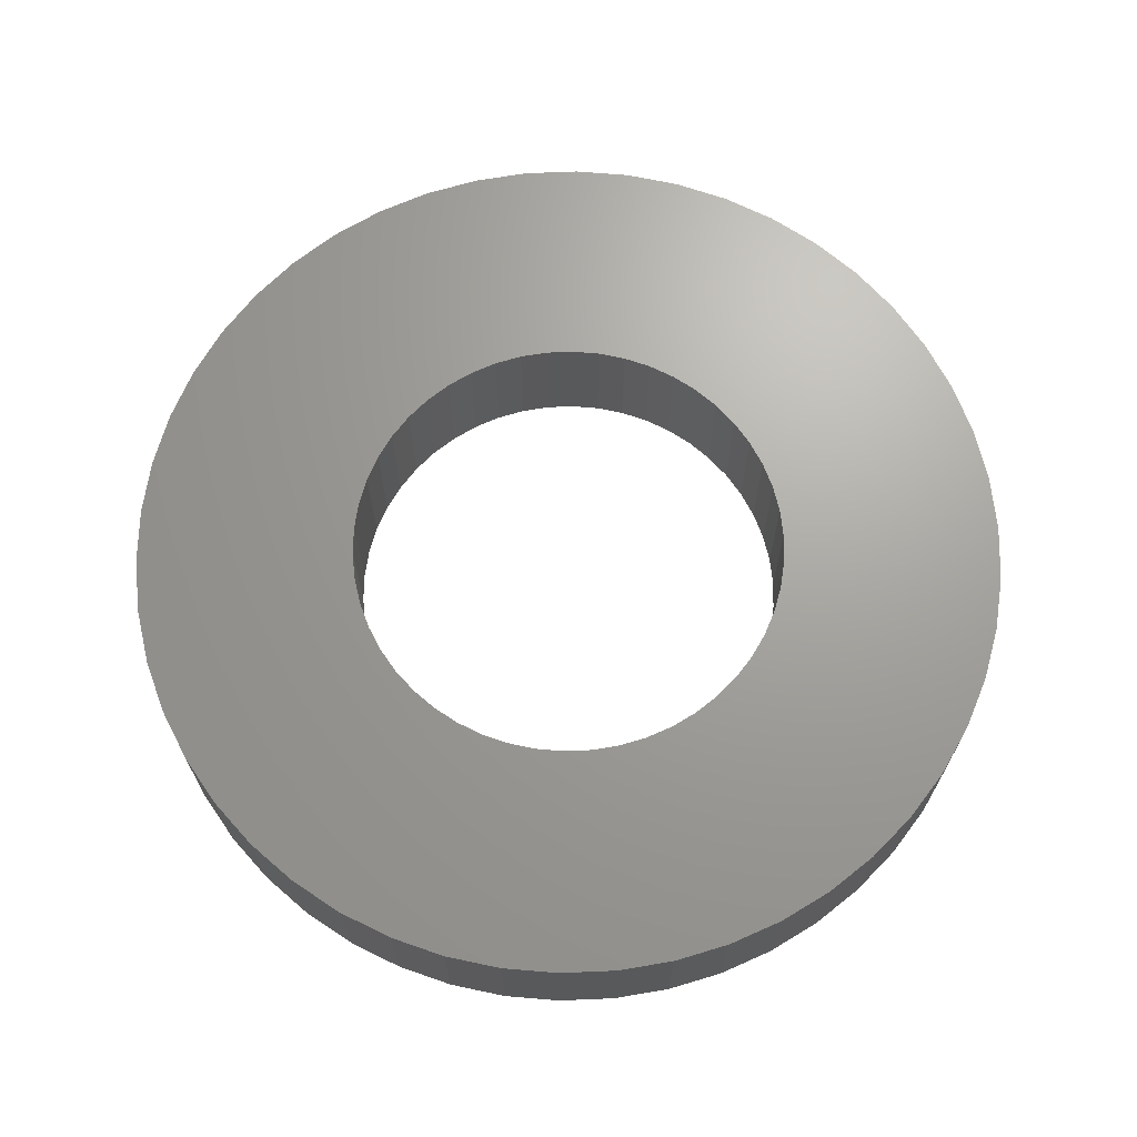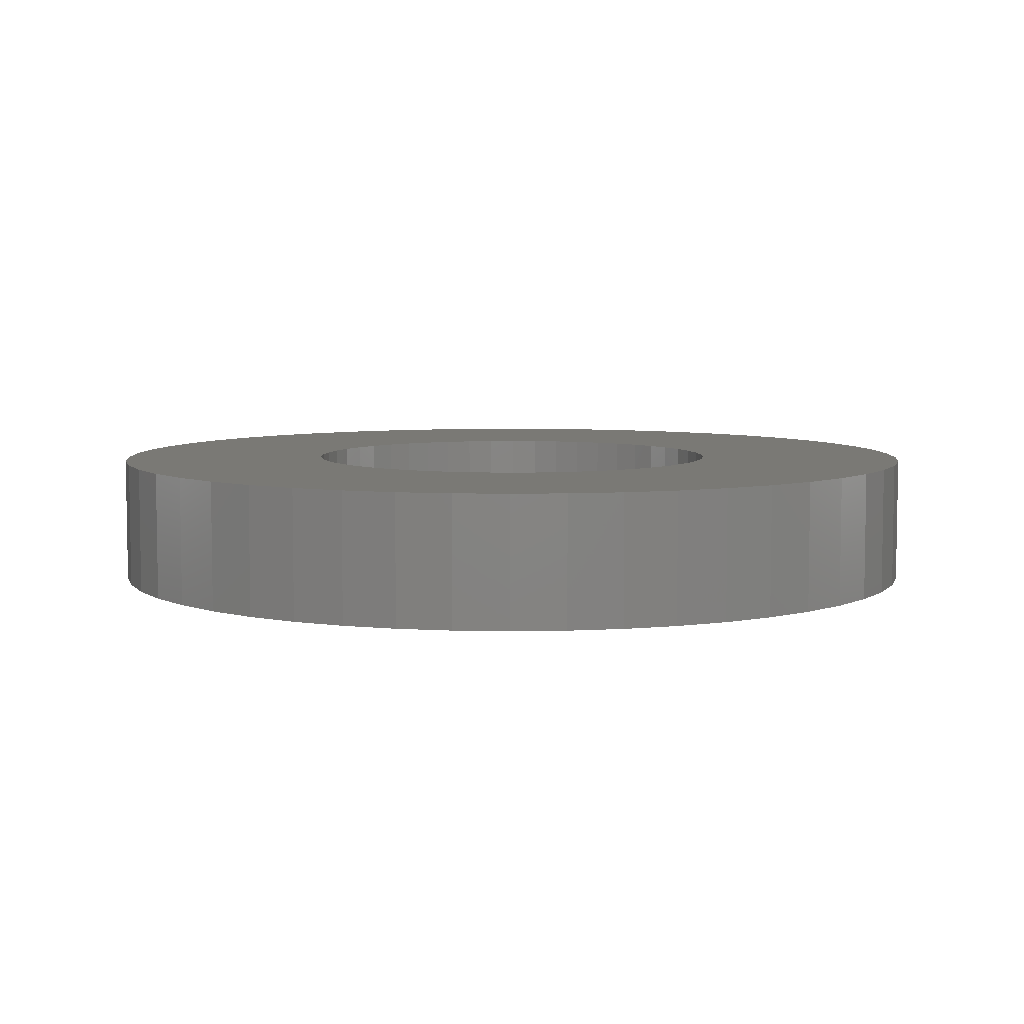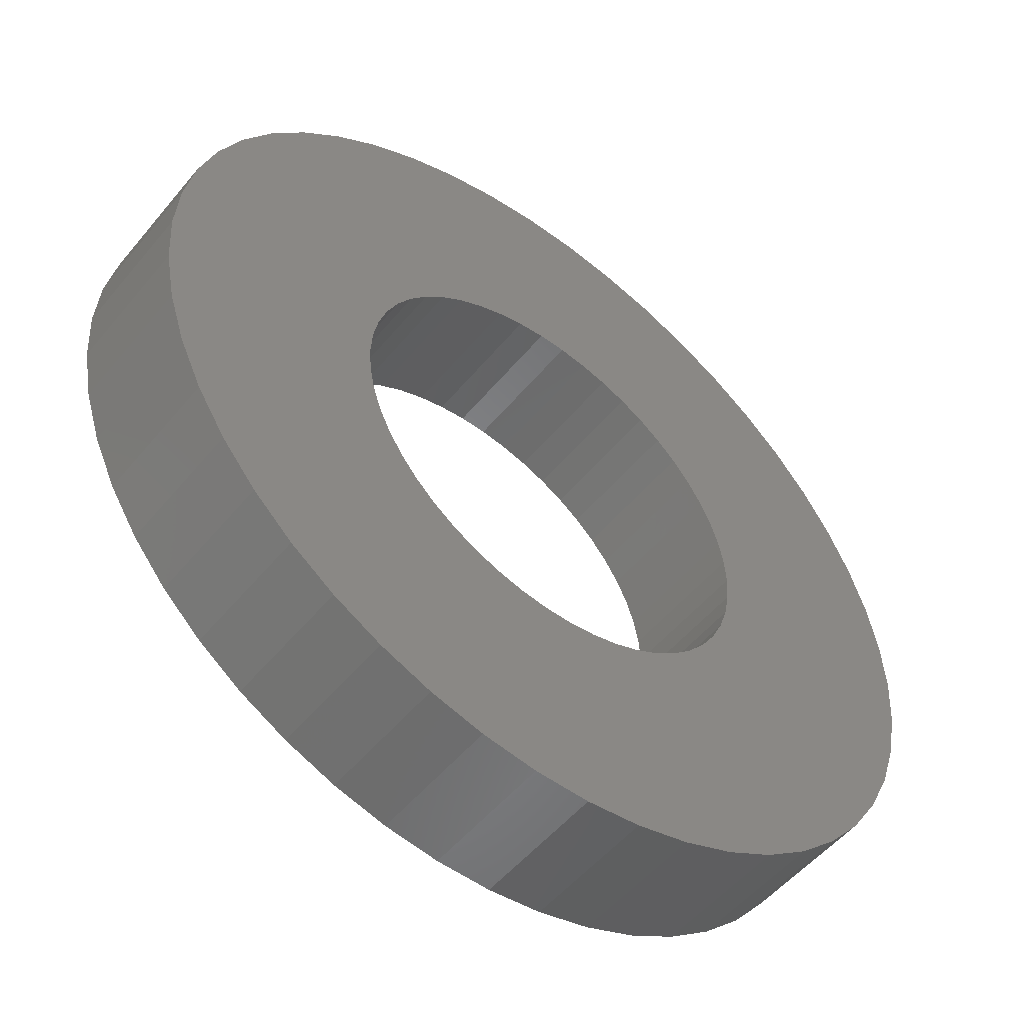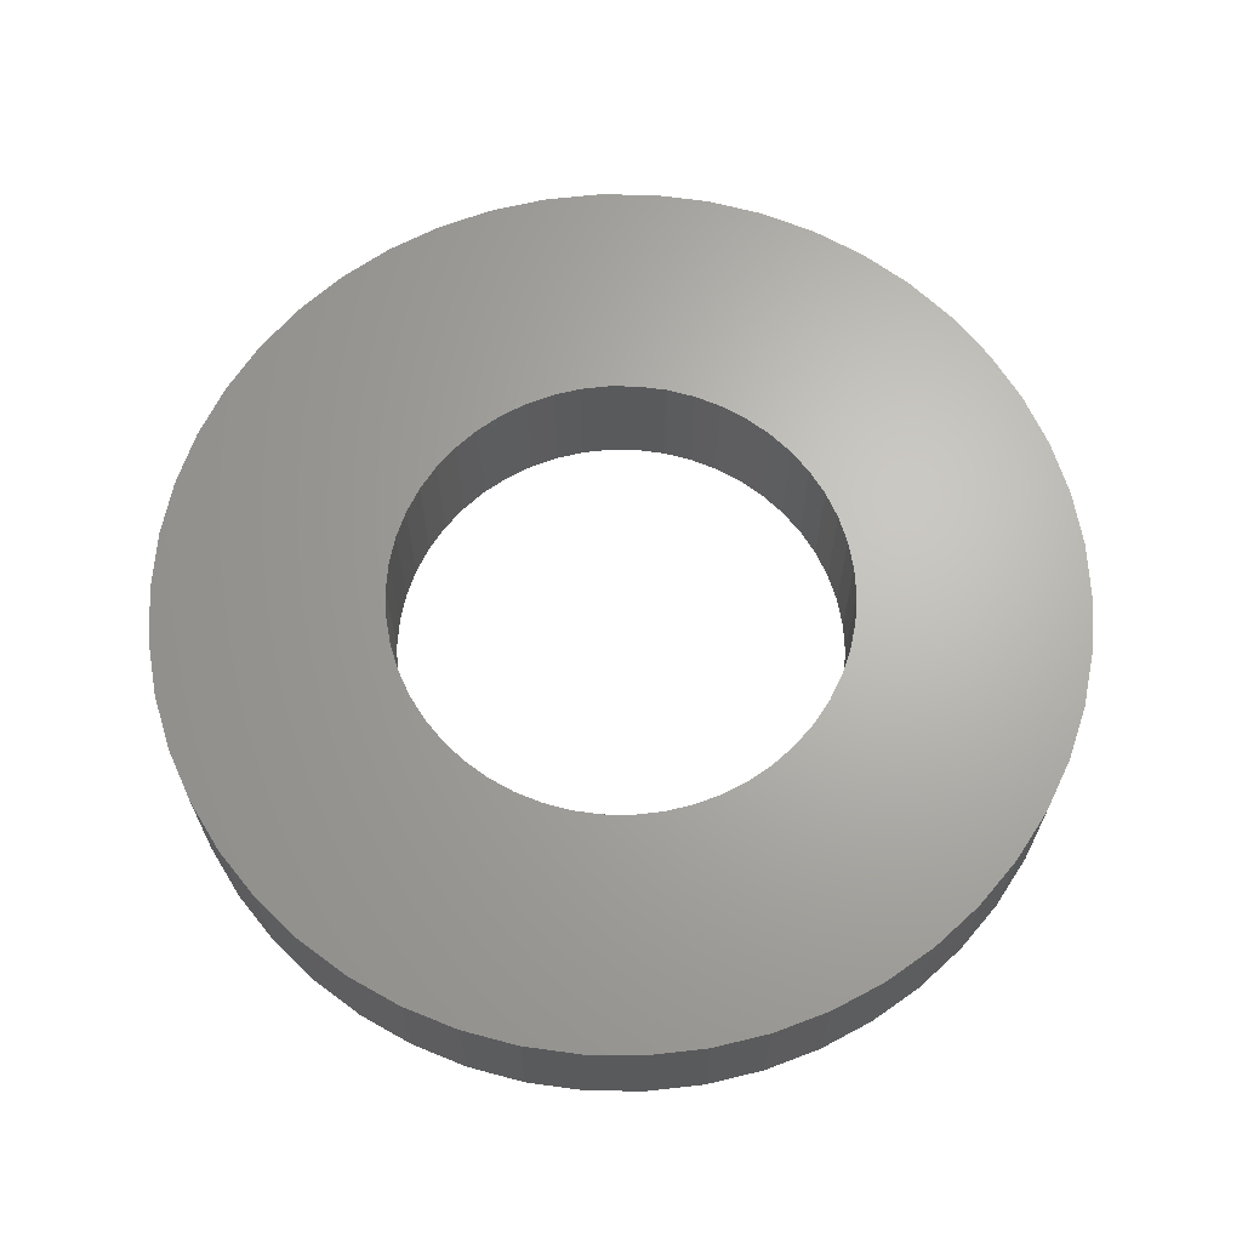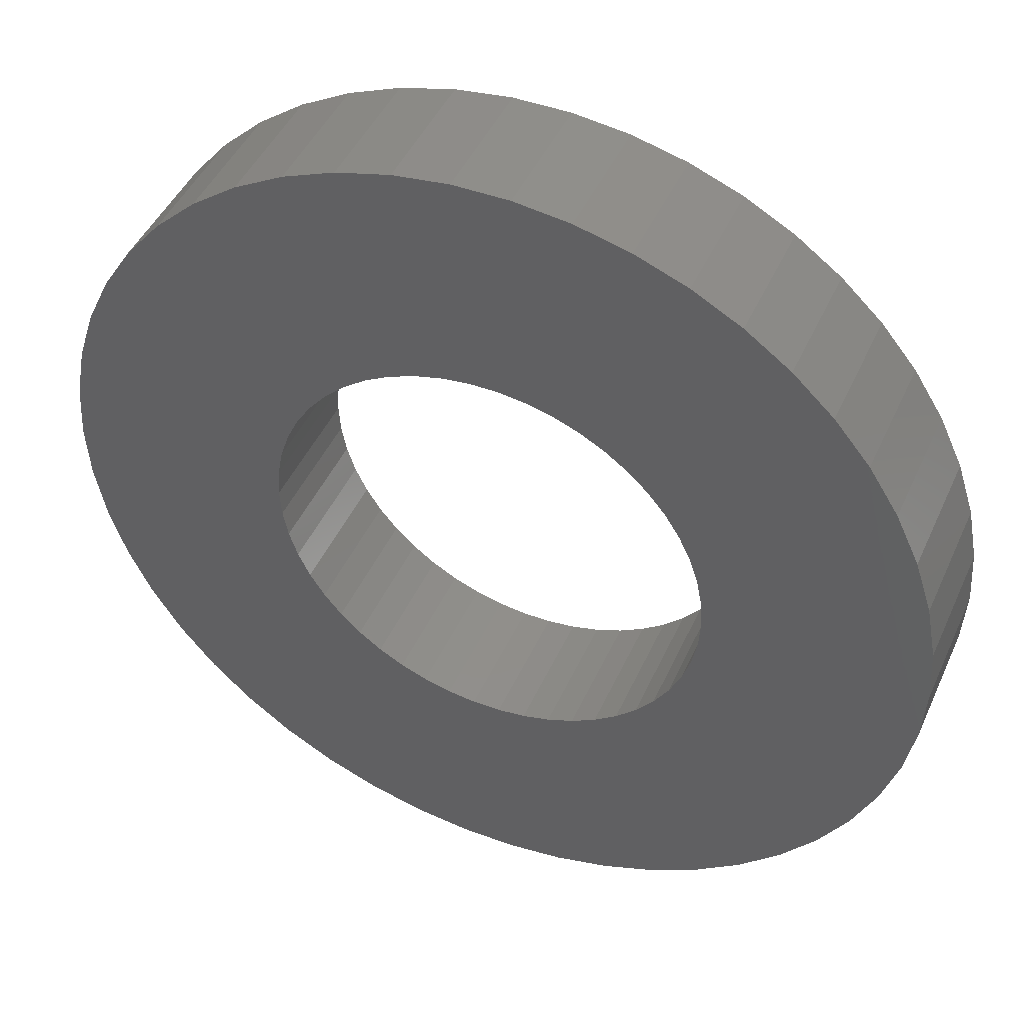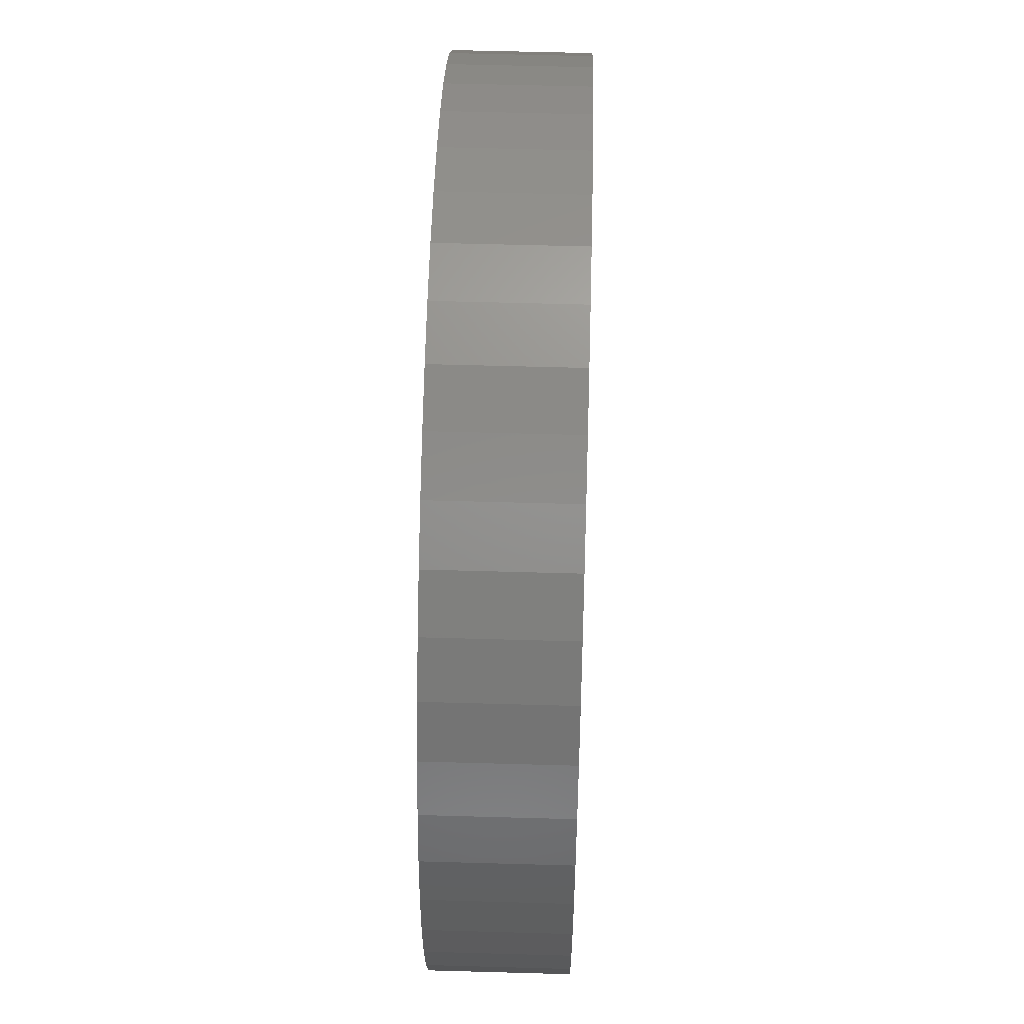
<metadata>
{"format":"stl","ext":"stl","renderer":"f3d","projection":"perspective","resolution":1024,"background":"white","views":[{"elev":68.2,"azim":-52.8,"up":"+Z"},{"elev":6.3,"azim":126.3,"up":"+Z"},{"elev":-52.8,"azim":141.5,"up":"+Y"},{"elev":66.1,"azim":173.5,"up":"+Z"},{"elev":45.5,"azim":-156.7,"up":"+Y"},{"elev":56.6,"azim":91.7,"up":"+Y"}]}
</metadata>
<code>
# stl→obj: 200 verts, 400 faces
v 18.6 7.362 3
v 17.53 9.635 -3
v 17.53 9.635 3
v 18.6 7.362 -3
v 16.18 11.76 -3
v 16.18 11.76 3
v 8.516 18.1 -3
v 6.18 19.02 3
v 8.516 18.1 3
v 6.18 19.02 -3
v -6.18 19.02 -3
v -8.516 18.1 3
v -6.18 19.02 3
v -8.516 18.1 -3
v -18.6 7.362 -3
v -17.53 9.635 3
v -17.53 9.635 -3
v -18.6 7.362 3
v 19.37 -4.974 3
v 19.84 -2.507 -3
v 19.84 -2.507 3
v 19.37 -4.974 -3
v 14.58 13.69 -3
v 12.75 15.41 3
v 14.58 13.69 3
v 12.75 15.41 -3
v 1.256 19.96 -3
v -1.256 19.96 3
v 1.256 19.96 3
v -1.256 19.96 -3
v 10.72 16.89 3
v 10.72 16.89 -3
v -19.84 2.507 -3
v -19.37 4.974 3
v -19.37 4.974 -3
v -19.84 2.507 3
v -16.18 11.76 -3
v -14.58 13.69 3
v -14.58 13.69 -3
v -16.18 11.76 3
v -10.72 16.89 3
v -10.72 16.89 -3
v -3.748 19.65 -3
v -3.748 19.65 3
v 20 0 3
v 19.84 2.507 -3
v 19.84 2.507 3
v 20 0 -3
v 8.516 -18.1 -3
v 10.72 -16.89 3
v 8.516 -18.1 3
v 10.72 -16.89 -3
v 18.6 -7.362 3
v 18.6 -7.362 -3
v -14.58 -13.69 -3
v -12.75 -15.41 3
v -14.58 -13.69 3
v -12.75 -15.41 -3
v -17.53 -9.635 -3
v -18.6 -7.362 3
v -18.6 -7.362 -3
v -17.53 -9.635 3
v 19.37 4.974 -3
v 19.37 4.974 3
v 3.748 19.65 3
v 3.748 19.65 -3
v -20 0 -3
v -20 0 3
v 10 0 3
v 9.921 1.253 3
v 9.686 2.487 3
v 9.921 -1.253 3
v 9.298 3.681 3
v 8.763 4.818 3
v 9.686 -2.487 3
v 8.09 5.878 3
v 7.29 6.845 3
v 9.298 -3.681 3
v 6.374 7.705 3
v 17.53 -9.635 3
v 8.763 -4.818 3
v 5.358 8.443 3
v 4.258 9.048 3
v 3.09 9.511 3
v 1.874 9.823 3
v 0.6279 9.98 3
v -0.6279 9.98 3
v -1.874 9.823 3
v -3.09 9.511 3
v -4.258 9.048 3
v -5.358 8.443 3
v -6.374 7.705 3
v -12.75 15.41 3
v -7.29 6.845 3
v -8.09 5.878 3
v -8.763 4.818 3
v 16.18 -11.76 3
v 8.09 -5.878 3
v 14.58 -13.69 3
v 7.29 -6.845 3
v 12.75 -15.41 3
v 6.374 -7.705 3
v 5.358 -8.443 3
v 4.258 -9.048 3
v 6.18 -19.02 3
v 3.09 -9.511 3
v 3.748 -19.65 3
v 1.874 -9.823 3
v 1.256 -19.96 3
v 0.6279 -9.98 3
v -0.6279 -9.98 3
v -1.256 -19.96 3
v -1.874 -9.823 3
v -3.748 -19.65 3
v -3.09 -9.511 3
v -6.18 -19.02 3
v -4.258 -9.048 3
v -8.516 -18.1 3
v -5.358 -8.443 3
v -10.72 -16.89 3
v -6.374 -7.705 3
v -7.29 -6.845 3
v -8.09 -5.878 3
v -16.18 -11.76 3
v -8.763 -4.818 3
v -9.298 -3.681 3
v -9.686 -2.487 3
v -19.37 -4.974 3
v -9.921 -1.253 3
v -19.84 -2.507 3
v -10 0 3
v -9.298 3.681 3
v -9.686 2.487 3
v -9.921 1.253 3
v -12.75 15.41 -3
v -1.256 -19.96 -3
v 1.256 -19.96 -3
v -19.37 -4.974 -3
v -16.18 -11.76 -3
v 3.748 -19.65 -3
v 6.18 -19.02 -3
v 16.18 -11.76 -3
v 14.58 -13.69 -3
v 17.53 -9.635 -3
v -6.18 -19.02 -3
v -3.748 -19.65 -3
v 10 0 -3
v 9.921 -1.253 -3
v 9.686 -2.487 -3
v 9.921 1.253 -3
v 9.298 -3.681 -3
v 8.763 -4.818 -3
v 9.686 2.487 -3
v 8.09 -5.878 -3
v 7.29 -6.845 -3
v 12.75 -15.41 -3
v 9.298 3.681 -3
v 6.374 -7.705 -3
v 8.763 4.818 -3
v 5.358 -8.443 -3
v 4.258 -9.048 -3
v 3.09 -9.511 -3
v 1.874 -9.823 -3
v 0.6279 -9.98 -3
v -0.6279 -9.98 -3
v -1.874 -9.823 -3
v -3.09 -9.511 -3
v -4.258 -9.048 -3
v -8.516 -18.1 -3
v -5.358 -8.443 -3
v -10.72 -16.89 -3
v -6.374 -7.705 -3
v -7.29 -6.845 -3
v -8.09 -5.878 -3
v -8.763 -4.818 -3
v 8.09 5.878 -3
v 7.29 6.845 -3
v 6.374 7.705 -3
v 5.358 8.443 -3
v 4.258 9.048 -3
v 3.09 9.511 -3
v 1.874 9.823 -3
v 0.6279 9.98 -3
v -0.6279 9.98 -3
v -1.874 9.823 -3
v -3.09 9.511 -3
v -4.258 9.048 -3
v -5.358 8.443 -3
v -6.374 7.705 -3
v -7.29 6.845 -3
v -8.09 5.878 -3
v -8.763 4.818 -3
v -9.298 3.681 -3
v -9.686 2.487 -3
v -9.921 1.253 -3
v -10 0 -3
v -9.298 -3.681 -3
v -9.686 -2.487 -3
v -9.921 -1.253 -3
v -19.84 -2.507 -3
f 1 2 3
f 2 1 4
f 3 5 6
f 5 3 2
f 7 8 9
f 8 7 10
f 11 12 13
f 12 11 14
f 15 16 17
f 16 15 18
f 19 20 21
f 20 19 22
f 23 24 25
f 24 23 26
f 27 28 29
f 28 27 30
f 26 31 24
f 31 26 32
f 33 34 35
f 34 33 36
f 37 38 39
f 38 37 40
f 14 41 12
f 41 14 42
f 43 13 44
f 13 43 11
f 45 46 47
f 46 45 48
f 49 50 51
f 50 49 52
f 53 22 19
f 22 53 54
f 55 56 57
f 56 55 58
f 59 60 61
f 60 59 62
f 47 63 64
f 63 47 46
f 64 4 1
f 4 64 63
f 6 23 25
f 23 6 5
f 10 65 8
f 65 10 66
f 66 29 65
f 29 66 27
f 32 9 31
f 9 32 7
f 67 36 33
f 36 67 68
f 69 45 47
f 70 47 64
f 45 69 21
f 71 64 1
f 72 21 69
f 73 1 3
f 21 72 19
f 74 3 6
f 75 19 72
f 76 6 25
f 19 75 53
f 77 25 24
f 78 53 75
f 79 24 31
f 53 78 80
f 81 80 78
f 47 70 69
f 64 71 70
f 1 73 71
f 3 74 73
f 82 31 9
f 6 76 74
f 25 77 76
f 24 79 77
f 83 9 8
f 31 82 79
f 9 83 82
f 84 8 65
f 8 84 83
f 65 85 84
f 29 85 65
f 29 86 85
f 29 87 86
f 28 87 29
f 28 88 87
f 44 88 28
f 88 44 89
f 13 89 44
f 89 13 90
f 12 90 13
f 90 12 91
f 41 91 12
f 91 41 92
f 93 92 41
f 92 93 94
f 38 94 93
f 94 38 95
f 40 95 38
f 16 96 40
f 95 40 96
f 80 81 97
f 98 97 81
f 97 98 99
f 100 99 98
f 99 100 101
f 102 101 100
f 101 102 50
f 103 50 102
f 50 103 51
f 104 51 103
f 51 104 105
f 106 105 104
f 105 106 107
f 108 107 106
f 108 109 107
f 110 109 108
f 111 109 110
f 111 112 109
f 113 112 111
f 114 113 115
f 113 114 112
f 116 115 117
f 118 117 119
f 115 116 114
f 120 119 121
f 56 121 122
f 57 122 123
f 117 118 116
f 124 123 125
f 62 125 126
f 60 126 127
f 128 127 129
f 119 120 118
f 130 129 131
f 96 16 132
f 18 132 16
f 121 56 120
f 132 18 133
f 122 57 56
f 34 133 18
f 123 124 57
f 133 34 134
f 125 62 124
f 36 134 34
f 126 60 62
f 134 36 131
f 127 128 60
f 68 131 36
f 129 130 128
f 131 68 130
f 35 18 15
f 18 35 34
f 17 40 37
f 40 17 16
f 30 44 28
f 44 30 43
f 42 93 41
f 93 42 135
f 135 38 93
f 38 135 39
f 21 48 45
f 48 21 20
f 136 109 112
f 109 136 137
f 61 128 138
f 128 61 60
f 55 124 139
f 124 55 57
f 137 107 109
f 107 137 140
f 141 51 105
f 51 141 49
f 99 142 97
f 142 99 143
f 97 144 80
f 144 97 142
f 80 54 53
f 54 80 144
f 145 114 116
f 114 145 146
f 147 48 20
f 148 20 22
f 48 147 46
f 149 22 54
f 150 46 147
f 151 54 144
f 46 150 63
f 152 144 142
f 153 63 150
f 154 142 143
f 63 153 4
f 155 143 156
f 157 4 153
f 158 156 52
f 4 157 2
f 159 2 157
f 20 148 147
f 22 149 148
f 54 151 149
f 144 152 151
f 160 52 49
f 142 154 152
f 143 155 154
f 156 158 155
f 161 49 141
f 52 160 158
f 49 161 160
f 162 141 140
f 141 162 161
f 140 163 162
f 137 163 140
f 137 164 163
f 137 165 164
f 136 165 137
f 136 166 165
f 146 166 136
f 166 146 167
f 145 167 146
f 167 145 168
f 169 168 145
f 168 169 170
f 171 170 169
f 170 171 172
f 58 172 171
f 172 58 173
f 55 173 58
f 173 55 174
f 139 174 55
f 59 175 139
f 174 139 175
f 2 159 5
f 176 5 159
f 5 176 23
f 177 23 176
f 23 177 26
f 178 26 177
f 26 178 32
f 179 32 178
f 32 179 7
f 180 7 179
f 7 180 10
f 181 10 180
f 10 181 66
f 182 66 181
f 182 27 66
f 183 27 182
f 184 27 183
f 184 30 27
f 185 30 184
f 43 185 186
f 185 43 30
f 11 186 187
f 14 187 188
f 186 11 43
f 42 188 189
f 135 189 190
f 39 190 191
f 187 14 11
f 37 191 192
f 17 192 193
f 15 193 194
f 35 194 195
f 188 42 14
f 33 195 196
f 175 59 197
f 61 197 59
f 189 135 42
f 197 61 198
f 190 39 135
f 138 198 61
f 191 37 39
f 198 138 199
f 192 17 37
f 200 199 138
f 193 15 17
f 199 200 196
f 194 35 15
f 67 196 200
f 195 33 35
f 196 67 33
f 140 105 107
f 105 140 141
f 156 99 101
f 99 156 143
f 52 101 50
f 101 52 156
f 146 112 114
f 112 146 136
f 171 118 120
f 118 171 169
f 138 130 200
f 130 138 128
f 200 68 67
f 68 200 130
f 139 62 59
f 62 139 124
f 58 120 56
f 120 58 171
f 169 116 118
f 116 169 145
f 157 74 159
f 74 157 73
f 133 193 132
f 193 133 194
f 159 76 176
f 76 159 74
f 182 84 85
f 84 182 181
f 181 83 84
f 83 181 180
f 187 89 90
f 89 187 186
f 132 192 96
f 192 132 193
f 149 72 148
f 72 149 75
f 180 82 83
f 82 180 179
f 95 190 94
f 190 95 191
f 188 90 91
f 90 188 187
f 185 87 88
f 87 185 184
f 147 70 150
f 70 147 69
f 151 75 149
f 75 151 78
f 172 122 121
f 122 172 173
f 125 197 126
f 197 125 175
f 150 71 153
f 71 150 70
f 153 73 157
f 73 153 71
f 178 77 79
f 77 178 177
f 184 86 87
f 86 184 183
f 179 79 82
f 79 179 178
f 131 195 134
f 195 131 196
f 96 191 95
f 191 96 192
f 186 88 89
f 88 186 185
f 189 91 92
f 91 189 188
f 190 92 94
f 92 190 189
f 148 69 147
f 69 148 72
f 122 174 123
f 174 122 173
f 163 110 108
f 110 163 164
f 161 106 104
f 106 161 162
f 176 77 177
f 77 176 76
f 183 85 86
f 85 183 182
f 134 194 133
f 194 134 195
f 155 98 154
f 98 155 100
f 154 81 152
f 81 154 98
f 167 117 115
f 117 167 168
f 166 115 113
f 115 166 167
f 165 113 111
f 113 165 166
f 129 196 131
f 196 129 199
f 126 198 127
f 198 126 197
f 162 108 106
f 108 162 163
f 155 102 100
f 102 155 158
f 158 103 102
f 103 158 160
f 160 104 103
f 104 160 161
f 152 78 151
f 78 152 81
f 164 111 110
f 111 164 165
f 168 119 117
f 119 168 170
f 127 199 129
f 199 127 198
f 123 175 125
f 175 123 174
f 170 121 119
f 121 170 172

</code>
